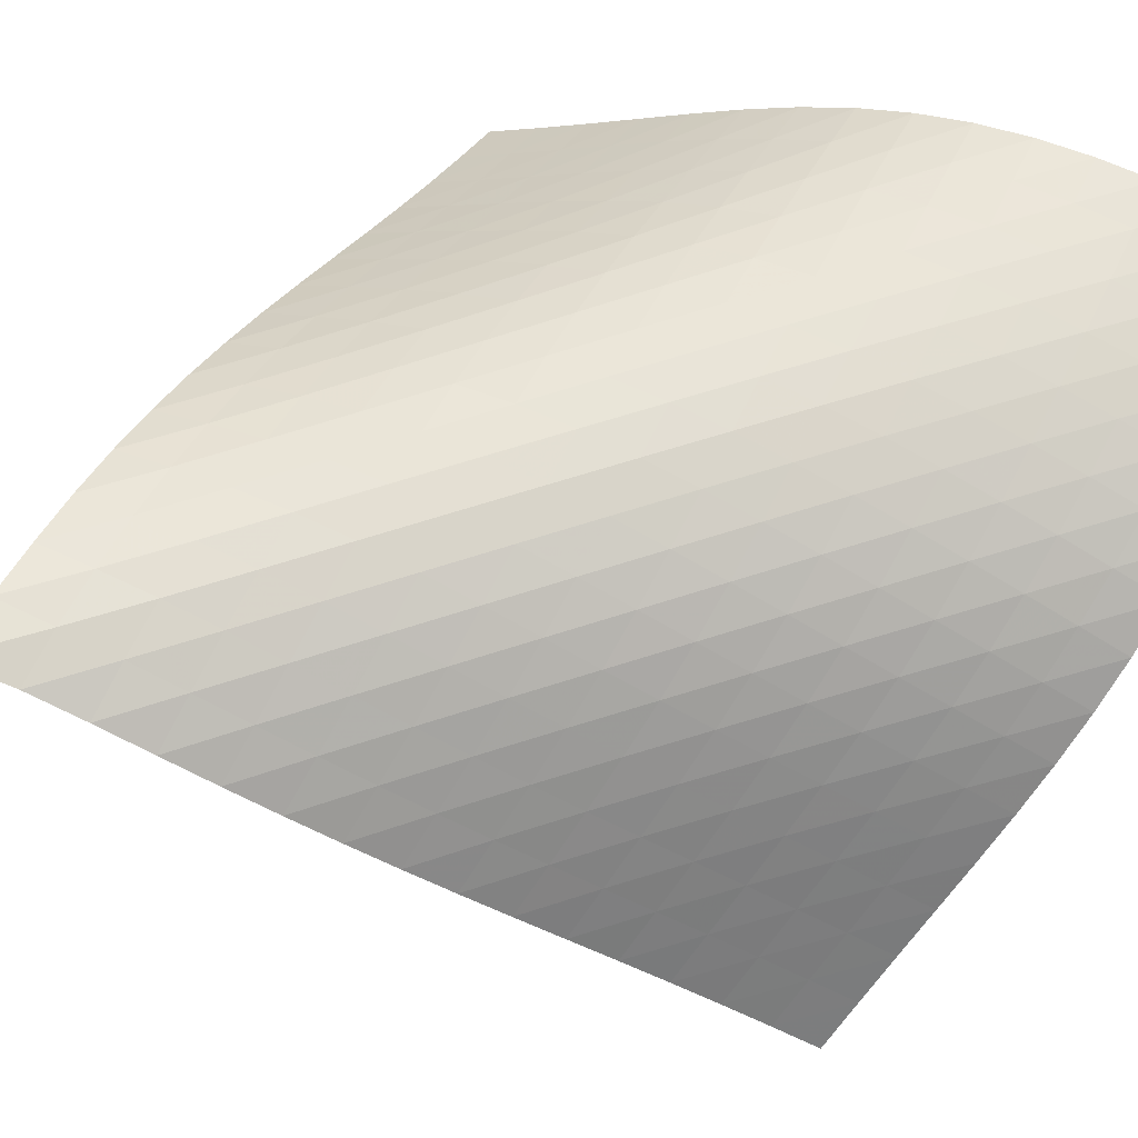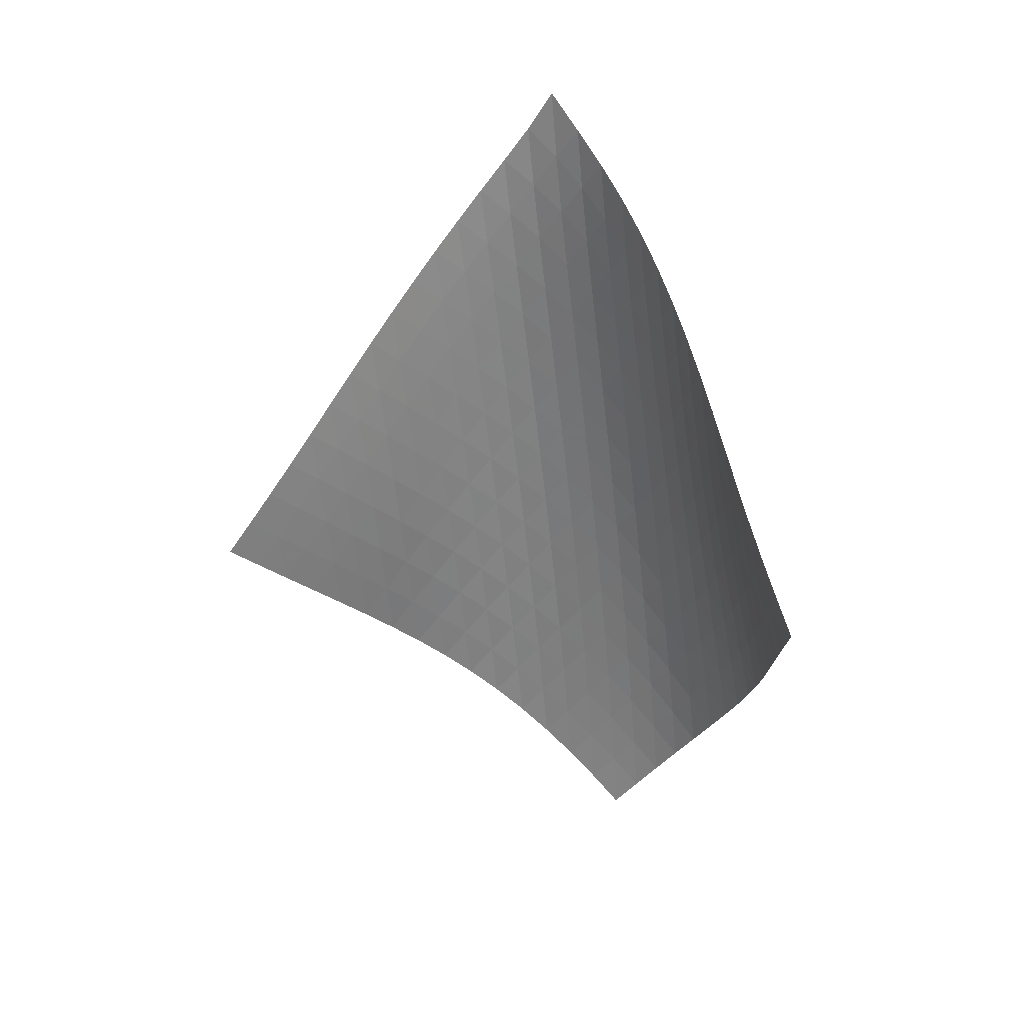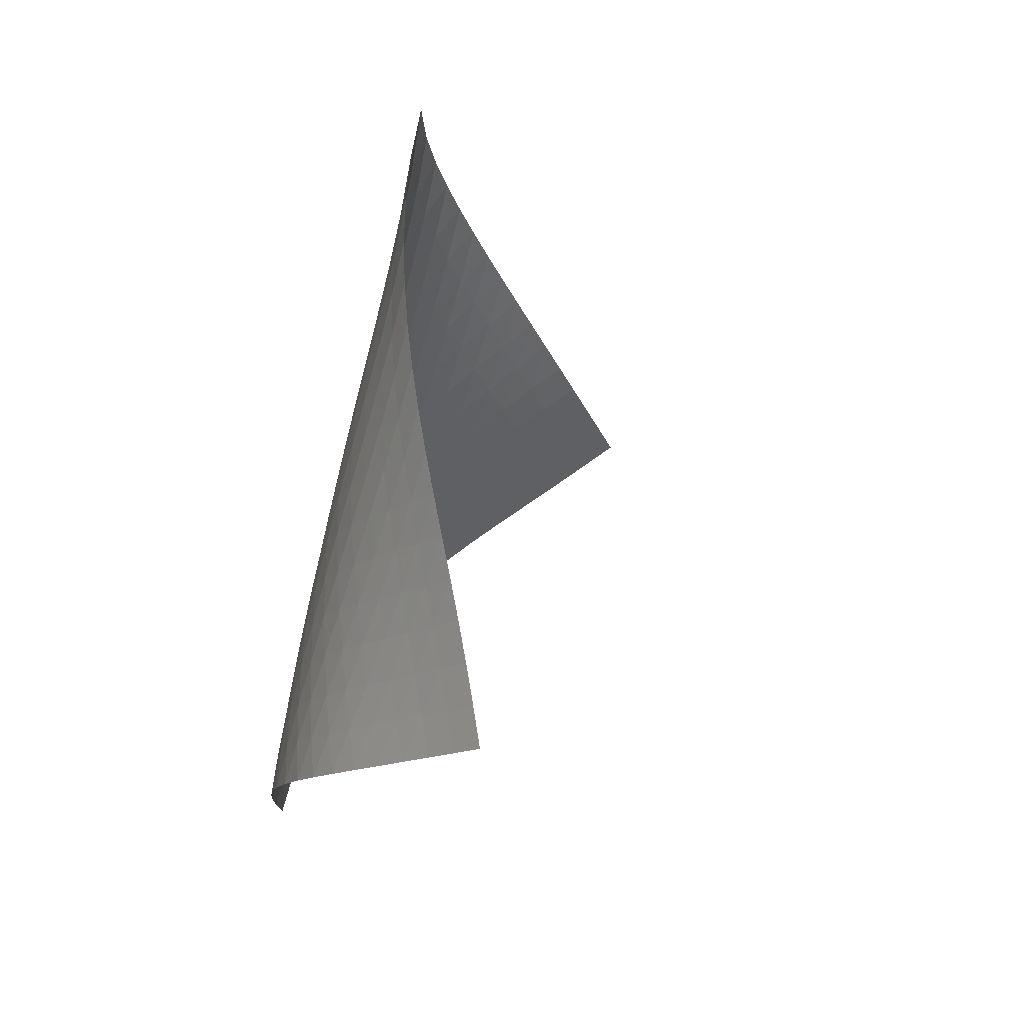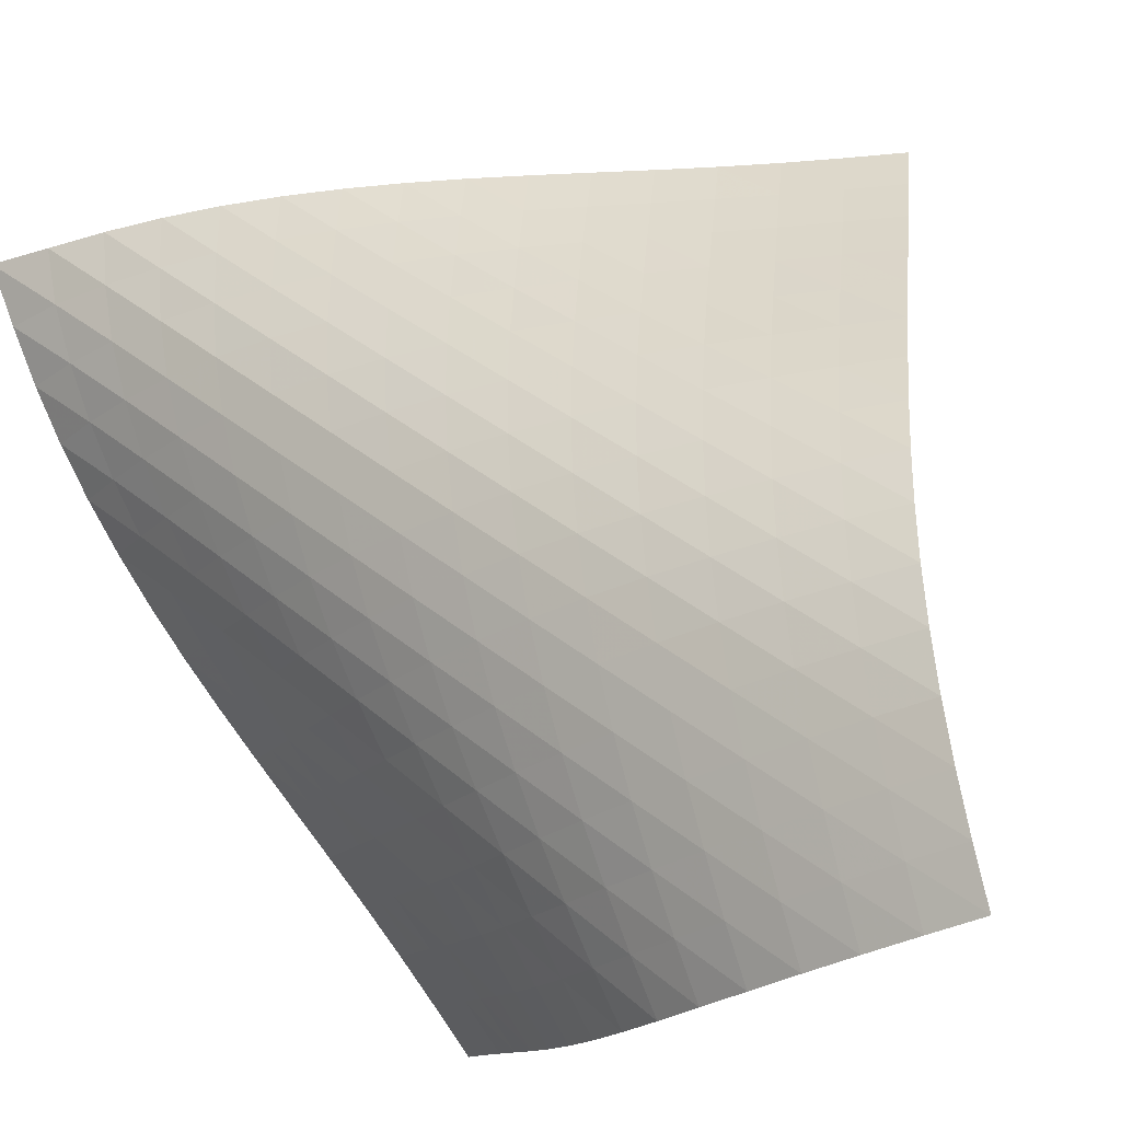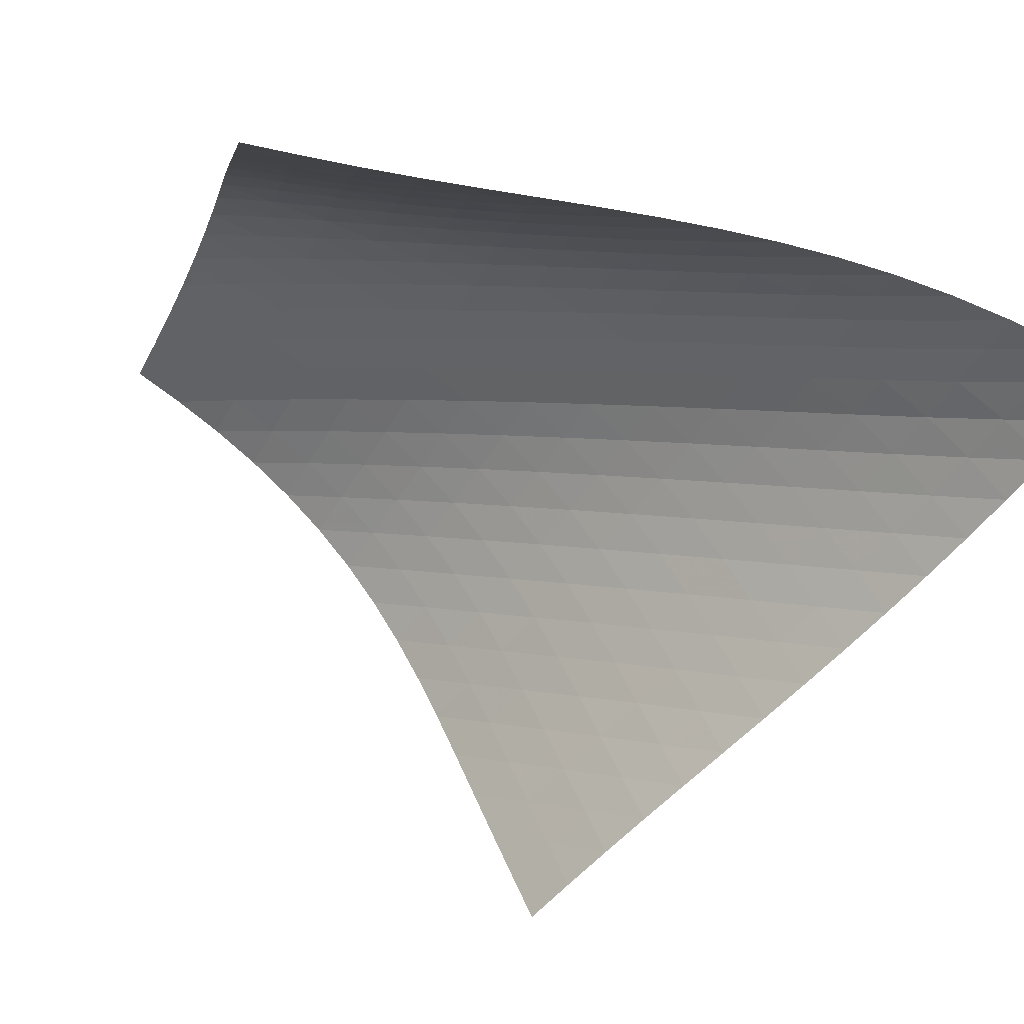
<metadata>
{"format":"obj","ext":"obj","renderer":"f3d","projection":"perspective","resolution":1024,"background":"white","views":[{"elev":25.3,"azim":-117.1,"up":"+Z"},{"elev":14.8,"azim":162.3,"up":"+Y"},{"elev":27.6,"azim":58.0,"up":"+Y"},{"elev":49.1,"azim":-53.0,"up":"+Z"},{"elev":-12.4,"azim":114.5,"up":"+Z"}]}
</metadata>
<code>
v -6.503 -0.05046 6.503
v 0.5793 -10.89 9.454
v -9.454 -10.89 -0.5793
v -9.34 -18.49 9.34
v -9.314 -10.18 -0.09746
v -9.185 -9.468 0.3834
v -9.069 -8.753 0.8631
v -8.965 -8.035 1.342
v -8.868 -7.313 1.821
v -8.77 -6.592 2.301
v -8.662 -5.87 2.783
v -8.537 -5.15 3.266
v -8.387 -4.432 3.751
v -8.204 -3.717 4.236
v -7.981 -3.005 4.72
v -7.71 -2.295 5.198
v -7.383 -1.584 5.664
v -6.987 -0.8564 6.108
v -6.108 -0.8564 6.987
v -5.664 -1.584 7.383
v -5.198 -2.295 7.71
v -4.72 -3.005 7.981
v -4.236 -3.717 8.204
v -3.751 -4.432 8.387
v -3.266 -5.15 8.537
v -2.783 -5.87 8.662
v -2.301 -6.592 8.77
v -1.821 -7.313 8.868
v -1.342 -8.035 8.965
v -0.8631 -8.753 9.069
v -0.3834 -9.468 9.185
v 0.09746 -10.18 9.314
v -0.1355 -11.33 9.652
v -0.8492 -11.78 9.858
v -1.562 -12.22 10.07
v -2.275 -12.67 10.29
v -2.989 -13.11 10.49
v -3.706 -13.57 10.66
v -4.422 -14.04 10.78
v -5.134 -14.53 10.84
v -5.831 -15.04 10.83
v -6.505 -15.57 10.73
v -7.147 -16.12 10.57
v -7.751 -16.7 10.33
v -8.316 -17.28 10.04
v -8.844 -17.88 9.71
v -9.71 -17.88 8.844
v -10.04 -17.28 8.316
v -10.33 -16.7 7.751
v -10.57 -16.12 7.147
v -10.73 -15.57 6.505
v -10.83 -15.04 5.831
v -10.84 -14.53 5.134
v -10.78 -14.04 4.422
v -10.66 -13.57 3.706
v -10.49 -13.11 2.989
v -10.29 -12.67 2.275
v -10.07 -12.22 1.562
v -9.858 -11.78 0.8492
v -9.652 -11.33 0.1355
v -6.678 -1.473 6.678
v -7.162 -2.143 6.297
v -7.569 -2.824 5.871
v -7.909 -3.514 5.418
v -8.191 -4.212 4.948
v -8.423 -4.915 4.47
v -8.615 -5.624 3.987
v -8.774 -6.337 3.504
v -8.909 -7.053 3.021
v -9.029 -7.77 2.54
v -9.142 -8.488 2.059
v -9.256 -9.204 1.579
v -9.378 -9.917 1.099
v -9.512 -10.63 0.6175
v -6.297 -2.143 7.162
v -6.871 -2.748 6.871
v -7.368 -3.387 6.509
v -7.788 -4.047 6.094
v -8.137 -4.723 5.647
v -8.426 -5.411 5.181
v -8.665 -6.108 4.705
v -8.864 -6.812 4.224
v -9.032 -7.52 3.741
v -9.178 -8.231 3.258
v -9.312 -8.943 2.776
v -9.441 -9.656 2.295
v -9.574 -10.37 1.813
v -9.714 -11.07 1.332
v -5.871 -2.824 7.569
v -6.509 -3.387 7.368
v -7.088 -3.983 7.088
v -7.592 -4.608 6.733
v -8.02 -5.258 6.324
v -8.378 -5.925 5.88
v -8.675 -6.606 5.416
v -8.922 -7.296 4.941
v -9.131 -7.994 4.46
v -9.31 -8.697 3.977
v -9.47 -9.402 3.494
v -9.621 -10.11 3.011
v -9.77 -10.82 2.528
v -9.921 -11.52 2.045
v -5.418 -3.514 7.909
v -6.094 -4.047 7.788
v -6.733 -4.608 7.592
v -7.312 -5.2 7.312
v -7.82 -5.82 6.96
v -8.254 -6.462 6.554
v -8.62 -7.123 6.113
v -8.928 -7.797 5.65
v -9.187 -8.481 5.176
v -9.409 -9.172 4.695
v -9.604 -9.868 4.211
v -9.783 -10.57 3.727
v -9.954 -11.27 3.243
v -10.12 -11.97 2.759
v -4.948 -4.212 8.191
v -5.647 -4.723 8.137
v -6.324 -5.258 8.02
v -6.96 -5.82 7.82
v -7.537 -6.41 7.537
v -8.046 -7.026 7.185
v -8.485 -7.664 6.781
v -8.86 -8.318 6.342
v -9.18 -8.986 5.882
v -9.455 -9.663 5.408
v -9.695 -10.35 4.928
v -9.911 -11.04 4.444
v -10.11 -11.73 3.96
v -10.31 -12.42 3.474
v -4.47 -4.915 8.423
v -5.181 -5.411 8.426
v -5.88 -5.925 8.378
v -6.554 -6.462 8.254
v -7.185 -7.026 8.046
v -7.758 -7.617 7.758
v -8.267 -8.231 7.405
v -8.712 -8.864 7.003
v -9.097 -9.513 6.567
v -9.431 -10.17 6.109
v -9.723 -10.84 5.638
v -9.985 -11.52 5.159
v -10.23 -12.2 4.676
v -10.45 -12.88 4.191
v -3.987 -5.624 8.615
v -4.705 -6.108 8.665
v -5.416 -6.606 8.675
v -6.113 -7.123 8.62
v -6.781 -7.664 8.485
v -7.405 -8.231 8.267
v -7.974 -8.822 7.974
v -8.482 -9.434 7.62
v -8.932 -10.06 7.219
v -9.327 -10.71 6.787
v -9.677 -11.36 6.332
v -9.99 -12.02 5.864
v -10.28 -12.69 5.388
v -10.54 -13.36 4.907
v -3.504 -6.337 8.774
v -4.224 -6.812 8.864
v -4.941 -7.296 8.922
v -5.65 -7.797 8.928
v -6.342 -8.318 8.86
v -7.003 -8.864 8.712
v -7.62 -9.434 8.482
v -8.183 -10.03 8.183
v -8.691 -10.64 7.827
v -9.145 -11.26 7.428
v -9.551 -11.9 6.999
v -9.917 -12.55 6.549
v -10.25 -13.2 6.086
v -10.56 -13.86 5.613
v -3.021 -7.053 8.909
v -3.741 -7.52 9.032
v -4.46 -7.994 9.131
v -5.176 -8.481 9.187
v -5.882 -8.986 9.18
v -6.567 -9.513 9.097
v -7.219 -10.06 8.932
v -7.827 -10.64 8.691
v -8.384 -11.23 8.384
v -8.89 -11.84 8.026
v -9.349 -12.47 7.629
v -9.766 -13.1 7.204
v -10.15 -13.74 6.759
v -10.5 -14.38 6.301
v -2.54 -7.77 9.029
v -3.258 -8.231 9.178
v -3.977 -8.697 9.31
v -4.695 -9.172 9.409
v -5.408 -9.663 9.455
v -6.109 -10.17 9.431
v -6.787 -10.71 9.327
v -7.428 -11.26 9.145
v -8.026 -11.84 8.89
v -8.576 -12.44 8.576
v -9.081 -13.05 8.216
v -9.543 -13.67 7.82
v -9.971 -14.3 7.4
v -10.37 -14.93 6.961
v -2.059 -8.488 9.142
v -2.776 -8.943 9.312
v -3.494 -9.402 9.47
v -4.211 -9.868 9.604
v -4.928 -10.35 9.695
v -5.638 -10.84 9.723
v -6.332 -11.36 9.677
v -6.999 -11.9 9.551
v -7.629 -12.47 9.349
v -8.216 -13.05 9.081
v -8.758 -13.64 8.758
v -9.26 -14.25 8.395
v -9.727 -14.87 8.001
v -10.16 -15.49 7.584
v -1.579 -9.204 9.256
v -2.295 -9.656 9.441
v -3.011 -10.11 9.621
v -3.727 -10.57 9.783
v -4.444 -11.04 9.911
v -5.159 -11.52 9.985
v -5.864 -12.02 9.99
v -6.549 -12.55 9.917
v -7.204 -13.1 9.766
v -7.82 -13.67 9.543
v -8.395 -14.25 9.26
v -8.929 -14.85 8.929
v -9.428 -15.46 8.562
v -9.895 -16.08 8.168
v -1.099 -9.917 9.378
v -1.813 -10.37 9.574
v -2.528 -10.82 9.77
v -3.243 -11.27 9.954
v -3.96 -11.73 10.11
v -4.676 -12.2 10.23
v -5.388 -12.69 10.28
v -6.086 -13.2 10.25
v -6.759 -13.74 10.15
v -7.4 -14.3 9.971
v -8.001 -14.87 9.727
v -8.562 -15.46 9.428
v -9.087 -16.06 9.087
v -9.579 -16.67 8.714
v -0.6175 -10.63 9.512
v -1.332 -11.07 9.714
v -2.045 -11.52 9.921
v -2.759 -11.97 10.12
v -3.474 -12.42 10.31
v -4.191 -12.88 10.45
v -4.907 -13.36 10.54
v -5.613 -13.86 10.56
v -6.301 -14.38 10.5
v -6.961 -14.93 10.37
v -7.584 -15.49 10.16
v -8.168 -16.08 9.895
v -8.714 -16.67 9.579
v -9.225 -17.27 9.225
f 256 46 4
f 256 4 47
f 5 74 60
f 5 60 3
f 74 88 59
f 74 59 60
f 88 102 58
f 88 58 59
f 102 116 57
f 102 57 58
f 116 130 56
f 116 56 57
f 130 144 55
f 130 55 56
f 144 158 54
f 144 54 55
f 158 172 53
f 158 53 54
f 172 186 52
f 172 52 53
f 186 200 51
f 186 51 52
f 200 214 50
f 200 50 51
f 214 228 49
f 214 49 50
f 228 242 48
f 228 48 49
f 242 256 47
f 242 47 48
f 1 19 61
f 1 61 18
f 18 61 62
f 18 62 17
f 17 62 63
f 17 63 16
f 16 63 64
f 16 64 15
f 15 64 65
f 15 65 14
f 14 65 66
f 14 66 13
f 13 66 67
f 13 67 12
f 12 67 68
f 12 68 11
f 11 68 69
f 11 69 10
f 10 69 70
f 10 70 9
f 9 70 71
f 9 71 8
f 8 71 72
f 8 72 7
f 7 72 73
f 7 73 6
f 6 73 74
f 6 74 5
f 19 20 75
f 19 75 61
f 61 75 76
f 61 76 62
f 62 76 77
f 62 77 63
f 63 77 78
f 63 78 64
f 64 78 79
f 64 79 65
f 65 79 80
f 65 80 66
f 66 80 81
f 66 81 67
f 67 81 82
f 67 82 68
f 68 82 83
f 68 83 69
f 69 83 84
f 69 84 70
f 70 84 85
f 70 85 71
f 71 85 86
f 71 86 72
f 72 86 87
f 72 87 73
f 73 87 88
f 73 88 74
f 20 21 89
f 20 89 75
f 75 89 90
f 75 90 76
f 76 90 91
f 76 91 77
f 77 91 92
f 77 92 78
f 78 92 93
f 78 93 79
f 79 93 94
f 79 94 80
f 80 94 95
f 80 95 81
f 81 95 96
f 81 96 82
f 82 96 97
f 82 97 83
f 83 97 98
f 83 98 84
f 84 98 99
f 84 99 85
f 85 99 100
f 85 100 86
f 86 100 101
f 86 101 87
f 87 101 102
f 87 102 88
f 21 22 103
f 21 103 89
f 89 103 104
f 89 104 90
f 90 104 105
f 90 105 91
f 91 105 106
f 91 106 92
f 92 106 107
f 92 107 93
f 93 107 108
f 93 108 94
f 94 108 109
f 94 109 95
f 95 109 110
f 95 110 96
f 96 110 111
f 96 111 97
f 97 111 112
f 97 112 98
f 98 112 113
f 98 113 99
f 99 113 114
f 99 114 100
f 100 114 115
f 100 115 101
f 101 115 116
f 101 116 102
f 22 23 117
f 22 117 103
f 103 117 118
f 103 118 104
f 104 118 119
f 104 119 105
f 105 119 120
f 105 120 106
f 106 120 121
f 106 121 107
f 107 121 122
f 107 122 108
f 108 122 123
f 108 123 109
f 109 123 124
f 109 124 110
f 110 124 125
f 110 125 111
f 111 125 126
f 111 126 112
f 112 126 127
f 112 127 113
f 113 127 128
f 113 128 114
f 114 128 129
f 114 129 115
f 115 129 130
f 115 130 116
f 23 24 131
f 23 131 117
f 117 131 132
f 117 132 118
f 118 132 133
f 118 133 119
f 119 133 134
f 119 134 120
f 120 134 135
f 120 135 121
f 121 135 136
f 121 136 122
f 122 136 137
f 122 137 123
f 123 137 138
f 123 138 124
f 124 138 139
f 124 139 125
f 125 139 140
f 125 140 126
f 126 140 141
f 126 141 127
f 127 141 142
f 127 142 128
f 128 142 143
f 128 143 129
f 129 143 144
f 129 144 130
f 24 25 145
f 24 145 131
f 131 145 146
f 131 146 132
f 132 146 147
f 132 147 133
f 133 147 148
f 133 148 134
f 134 148 149
f 134 149 135
f 135 149 150
f 135 150 136
f 136 150 151
f 136 151 137
f 137 151 152
f 137 152 138
f 138 152 153
f 138 153 139
f 139 153 154
f 139 154 140
f 140 154 155
f 140 155 141
f 141 155 156
f 141 156 142
f 142 156 157
f 142 157 143
f 143 157 158
f 143 158 144
f 25 26 159
f 25 159 145
f 145 159 160
f 145 160 146
f 146 160 161
f 146 161 147
f 147 161 162
f 147 162 148
f 148 162 163
f 148 163 149
f 149 163 164
f 149 164 150
f 150 164 165
f 150 165 151
f 151 165 166
f 151 166 152
f 152 166 167
f 152 167 153
f 153 167 168
f 153 168 154
f 154 168 169
f 154 169 155
f 155 169 170
f 155 170 156
f 156 170 171
f 156 171 157
f 157 171 172
f 157 172 158
f 26 27 173
f 26 173 159
f 159 173 174
f 159 174 160
f 160 174 175
f 160 175 161
f 161 175 176
f 161 176 162
f 162 176 177
f 162 177 163
f 163 177 178
f 163 178 164
f 164 178 179
f 164 179 165
f 165 179 180
f 165 180 166
f 166 180 181
f 166 181 167
f 167 181 182
f 167 182 168
f 168 182 183
f 168 183 169
f 169 183 184
f 169 184 170
f 170 184 185
f 170 185 171
f 171 185 186
f 171 186 172
f 27 28 187
f 27 187 173
f 173 187 188
f 173 188 174
f 174 188 189
f 174 189 175
f 175 189 190
f 175 190 176
f 176 190 191
f 176 191 177
f 177 191 192
f 177 192 178
f 178 192 193
f 178 193 179
f 179 193 194
f 179 194 180
f 180 194 195
f 180 195 181
f 181 195 196
f 181 196 182
f 182 196 197
f 182 197 183
f 183 197 198
f 183 198 184
f 184 198 199
f 184 199 185
f 185 199 200
f 185 200 186
f 28 29 201
f 28 201 187
f 187 201 202
f 187 202 188
f 188 202 203
f 188 203 189
f 189 203 204
f 189 204 190
f 190 204 205
f 190 205 191
f 191 205 206
f 191 206 192
f 192 206 207
f 192 207 193
f 193 207 208
f 193 208 194
f 194 208 209
f 194 209 195
f 195 209 210
f 195 210 196
f 196 210 211
f 196 211 197
f 197 211 212
f 197 212 198
f 198 212 213
f 198 213 199
f 199 213 214
f 199 214 200
f 29 30 215
f 29 215 201
f 201 215 216
f 201 216 202
f 202 216 217
f 202 217 203
f 203 217 218
f 203 218 204
f 204 218 219
f 204 219 205
f 205 219 220
f 205 220 206
f 206 220 221
f 206 221 207
f 207 221 222
f 207 222 208
f 208 222 223
f 208 223 209
f 209 223 224
f 209 224 210
f 210 224 225
f 210 225 211
f 211 225 226
f 211 226 212
f 212 226 227
f 212 227 213
f 213 227 228
f 213 228 214
f 30 31 229
f 30 229 215
f 215 229 230
f 215 230 216
f 216 230 231
f 216 231 217
f 217 231 232
f 217 232 218
f 218 232 233
f 218 233 219
f 219 233 234
f 219 234 220
f 220 234 235
f 220 235 221
f 221 235 236
f 221 236 222
f 222 236 237
f 222 237 223
f 223 237 238
f 223 238 224
f 224 238 239
f 224 239 225
f 225 239 240
f 225 240 226
f 226 240 241
f 226 241 227
f 227 241 242
f 227 242 228
f 31 32 243
f 31 243 229
f 229 243 244
f 229 244 230
f 230 244 245
f 230 245 231
f 231 245 246
f 231 246 232
f 232 246 247
f 232 247 233
f 233 247 248
f 233 248 234
f 234 248 249
f 234 249 235
f 235 249 250
f 235 250 236
f 236 250 251
f 236 251 237
f 237 251 252
f 237 252 238
f 238 252 253
f 238 253 239
f 239 253 254
f 239 254 240
f 240 254 255
f 240 255 241
f 241 255 256
f 241 256 242
f 32 2 33
f 32 33 243
f 243 33 34
f 243 34 244
f 244 34 35
f 244 35 245
f 245 35 36
f 245 36 246
f 246 36 37
f 246 37 247
f 247 37 38
f 247 38 248
f 248 38 39
f 248 39 249
f 249 39 40
f 249 40 250
f 250 40 41
f 250 41 251
f 251 41 42
f 251 42 252
f 252 42 43
f 252 43 253
f 253 43 44
f 253 44 254
f 254 44 45
f 254 45 255
f 255 45 46
f 255 46 256

</code>
